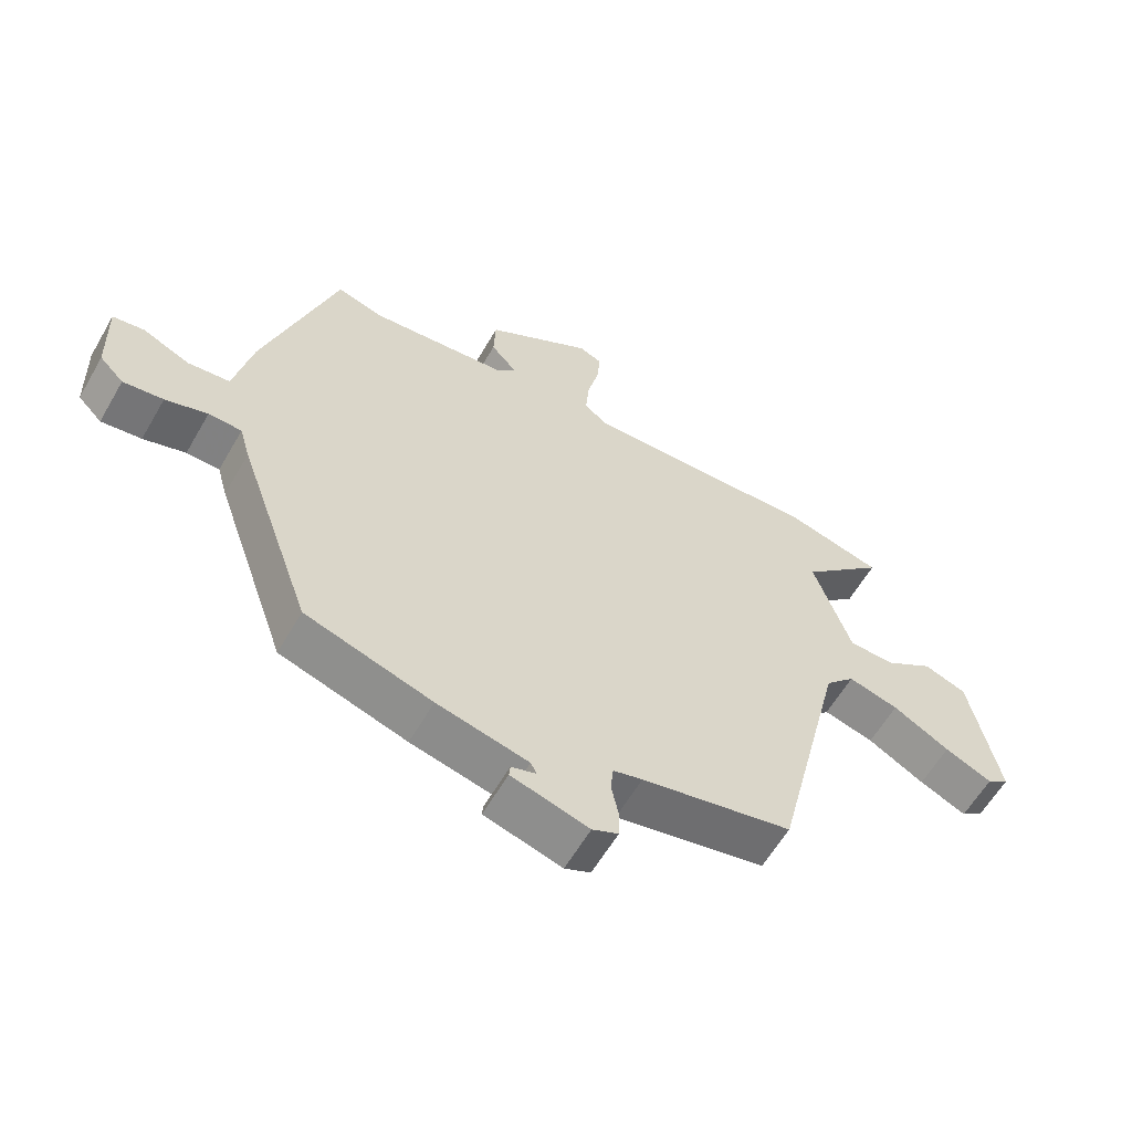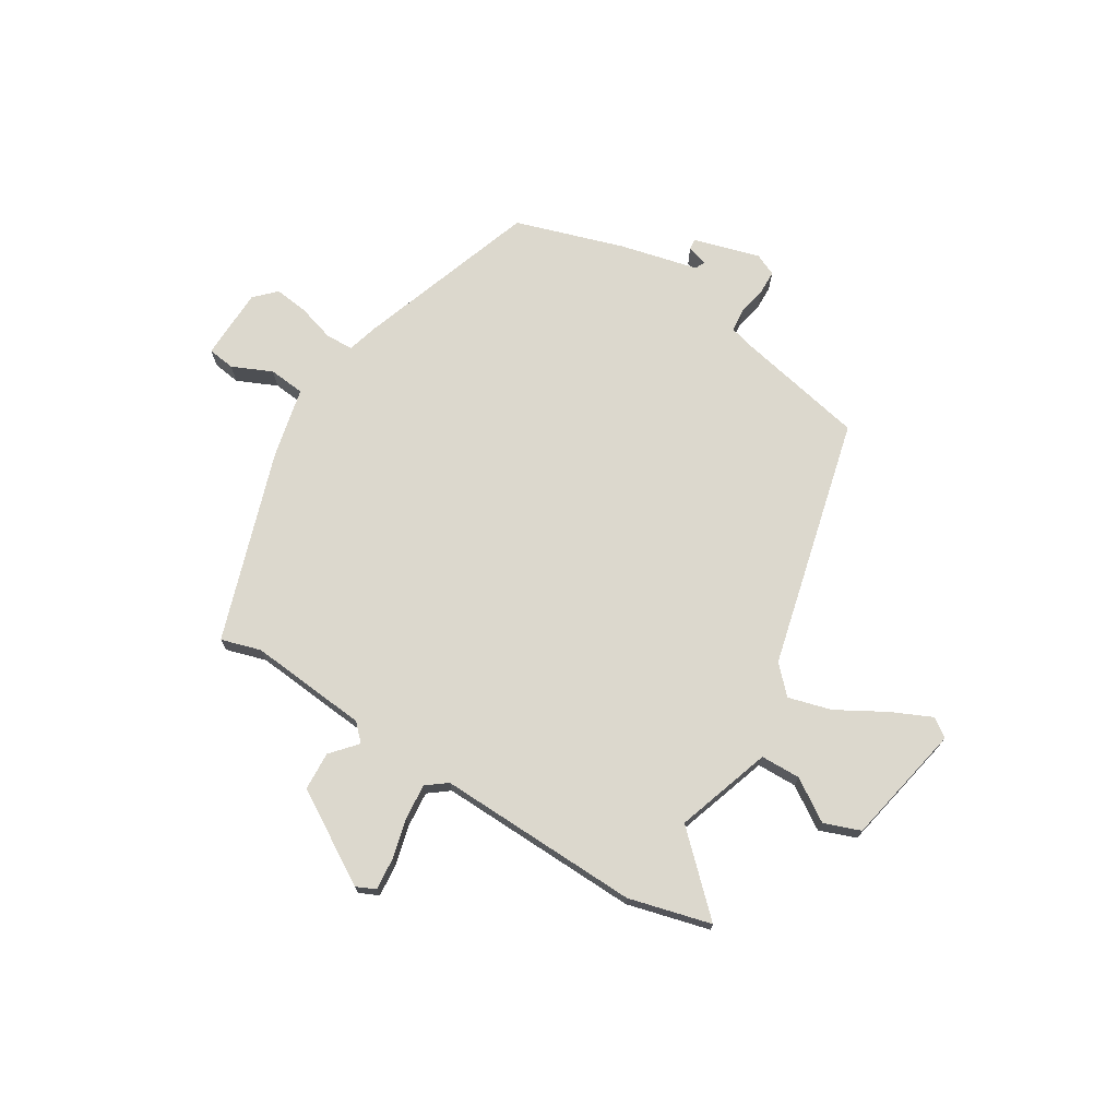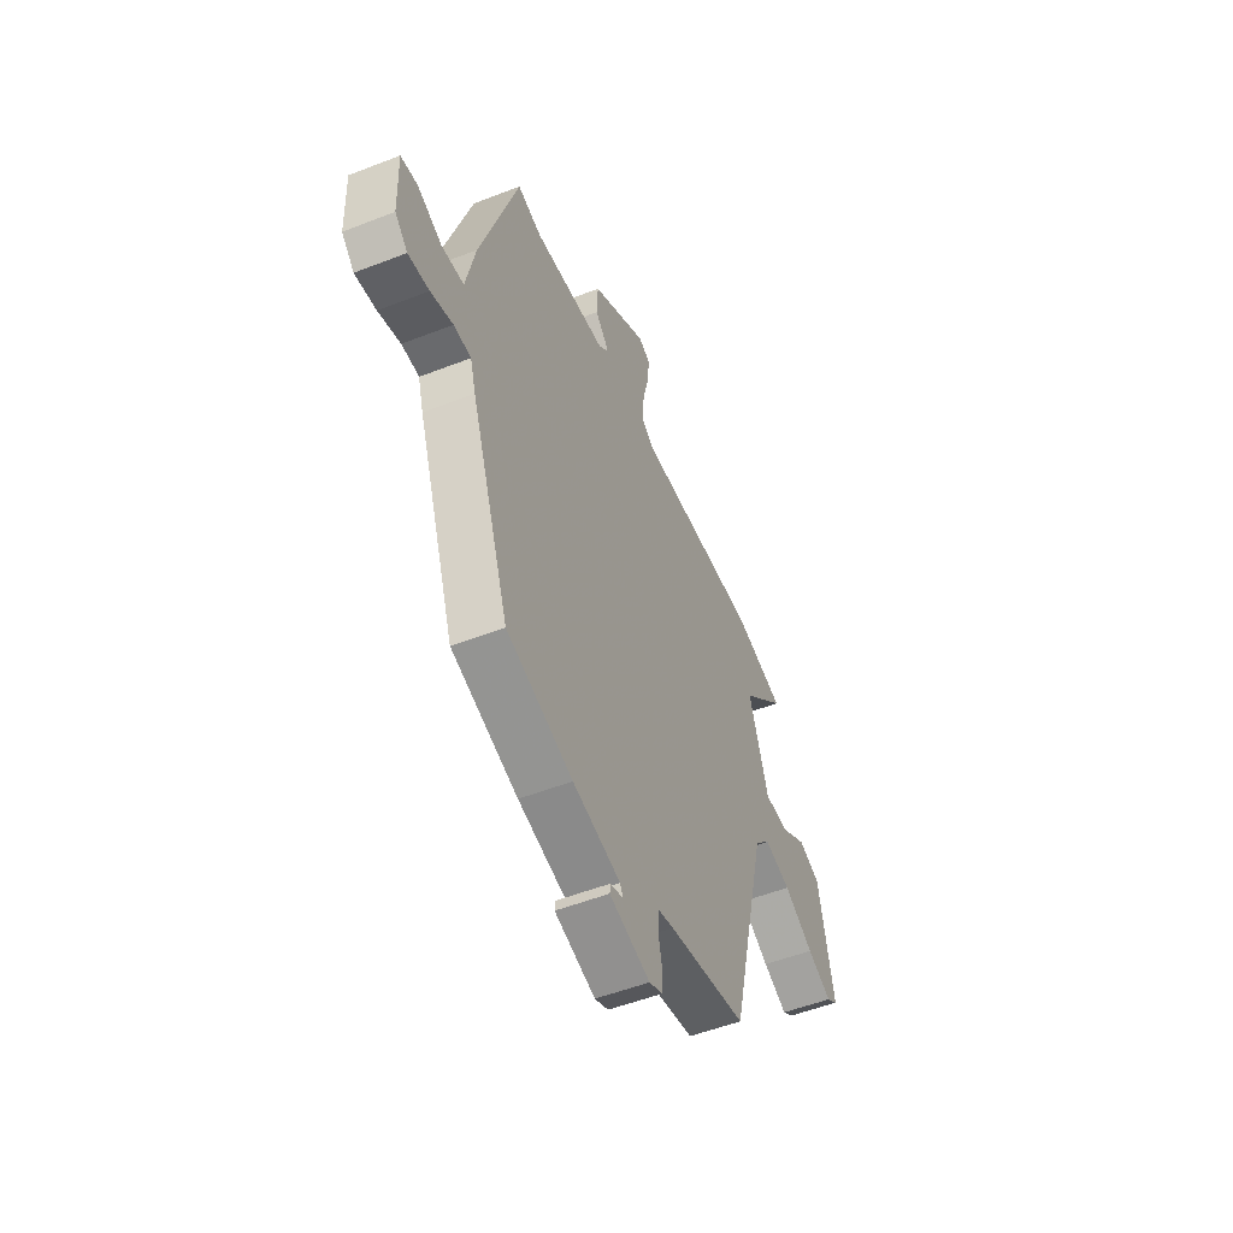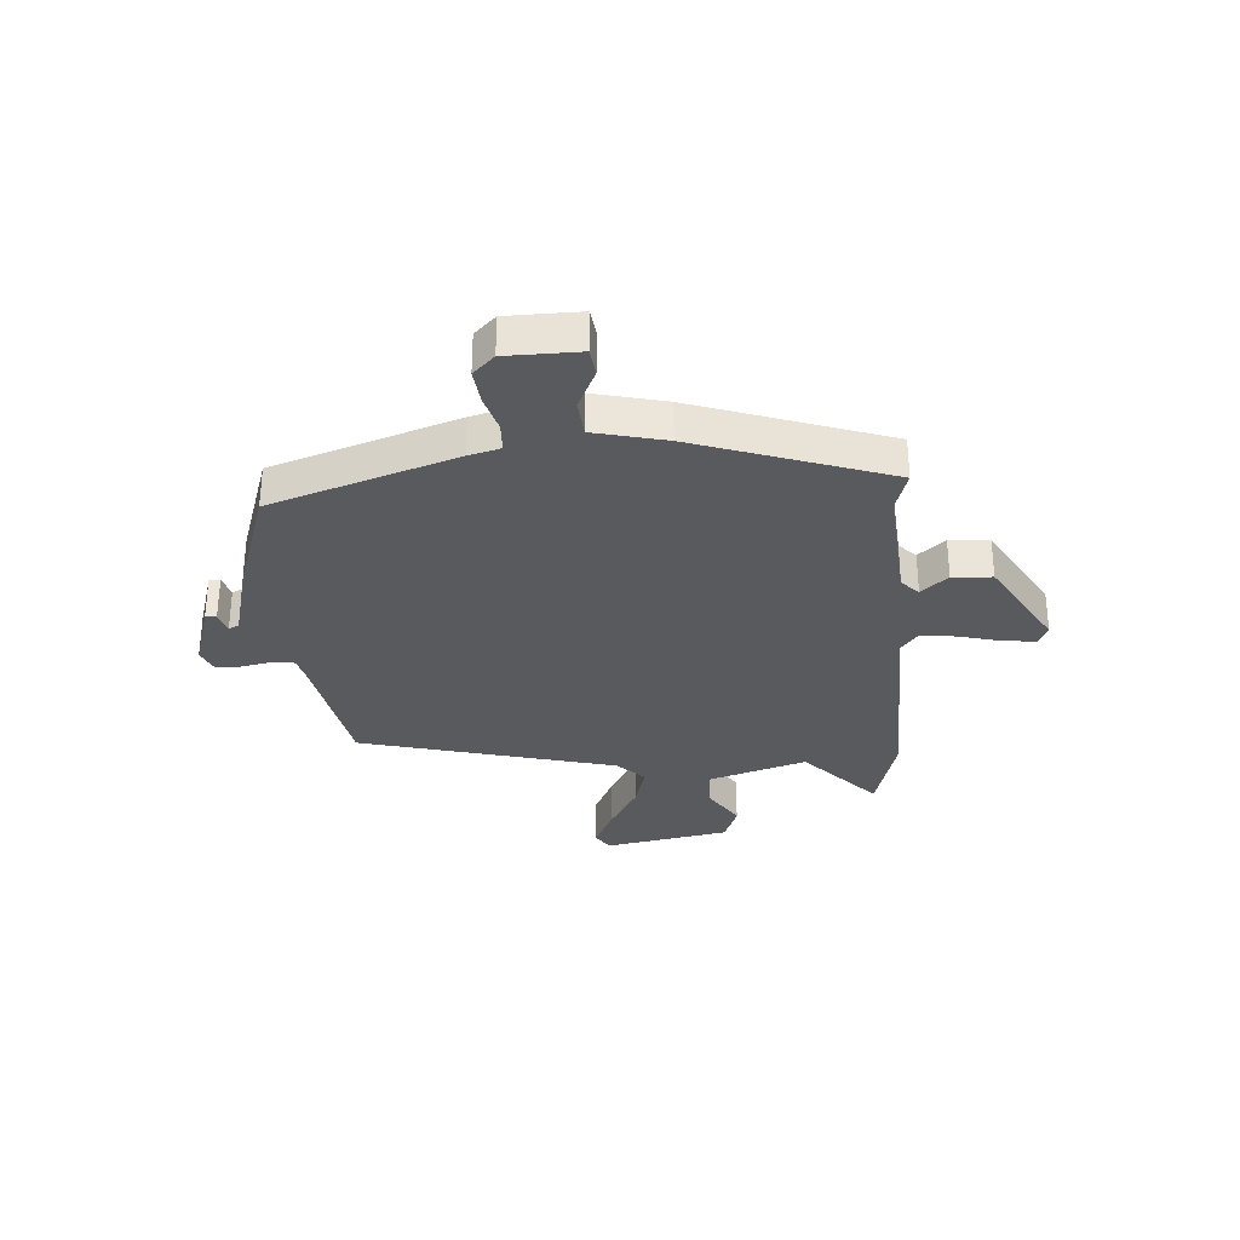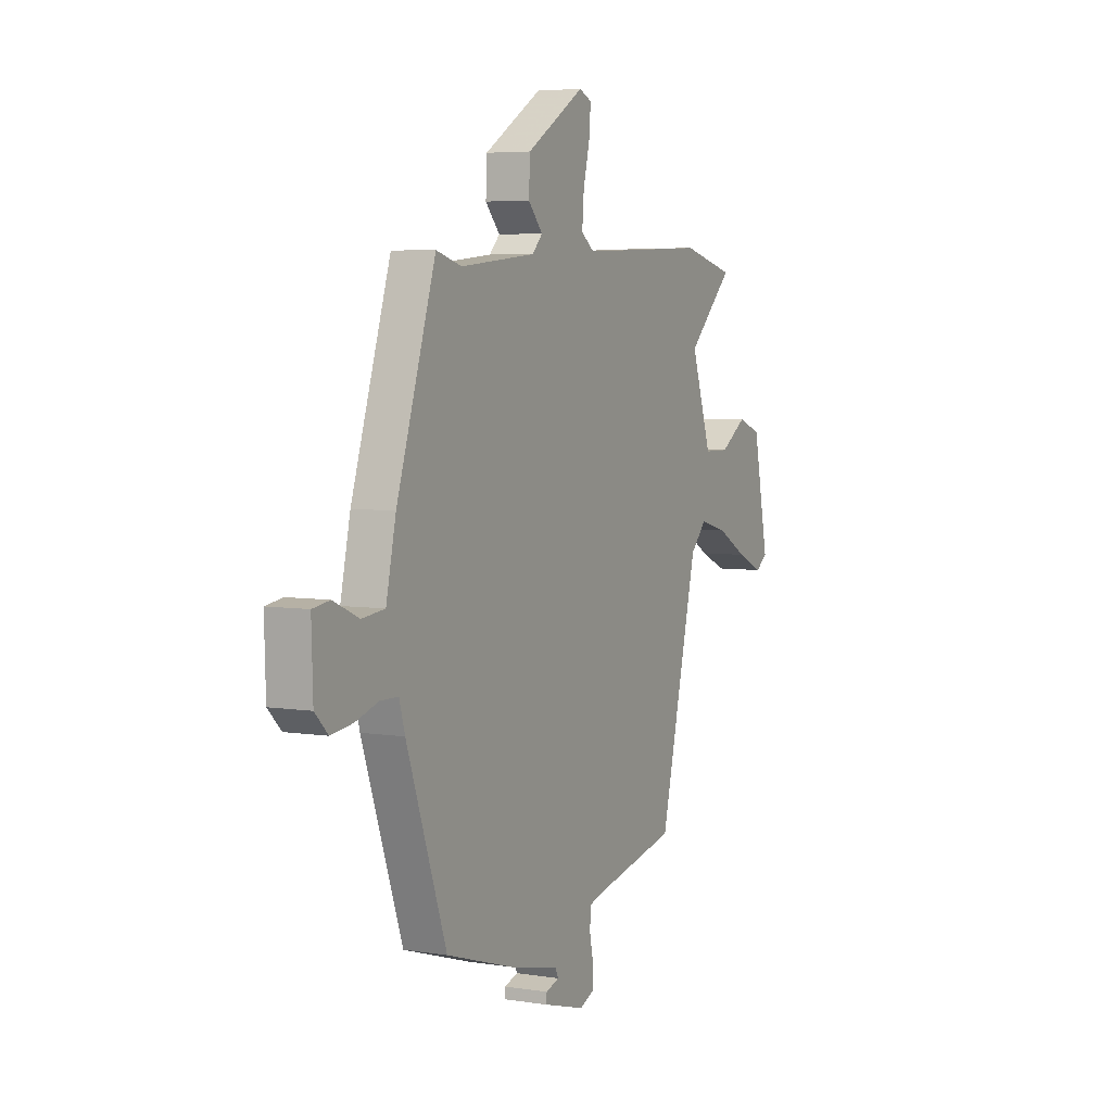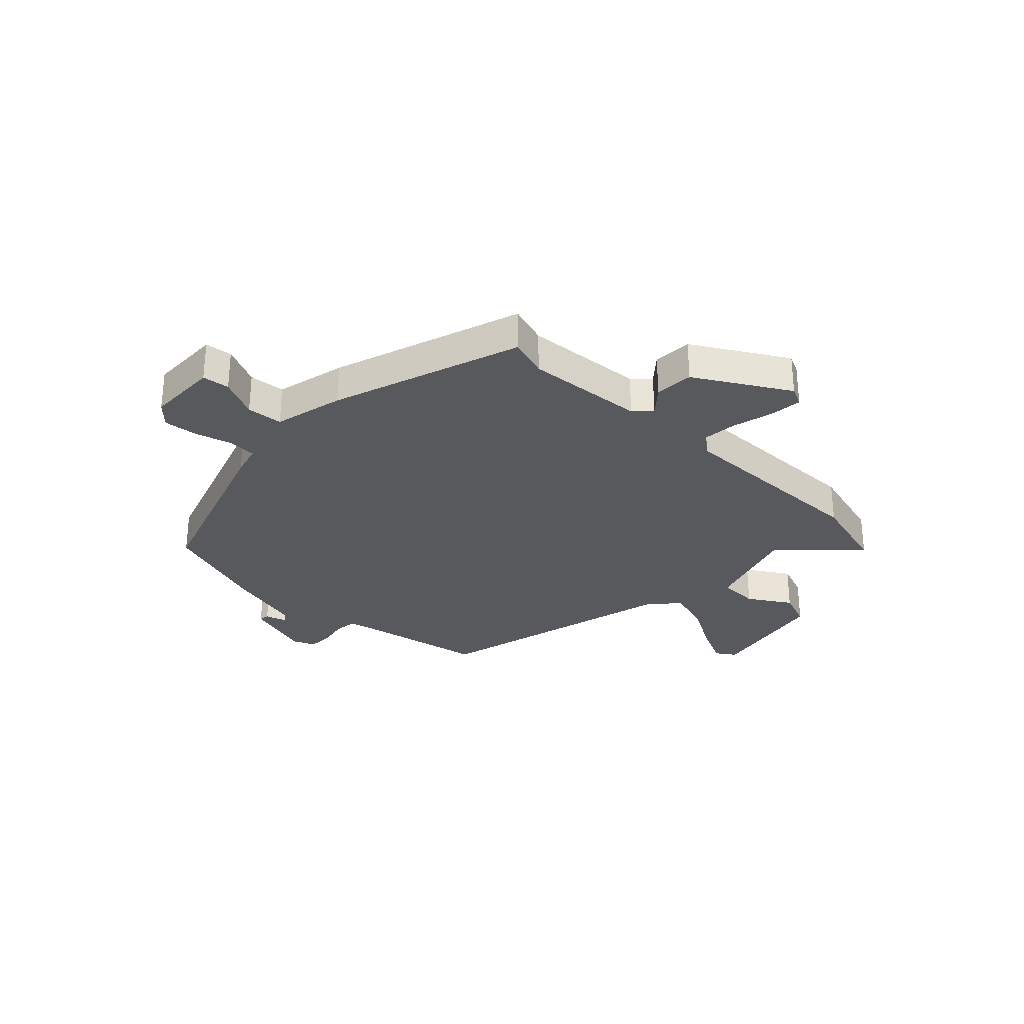
<metadata>
{"format":"obj","ext":"obj","renderer":"f3d","projection":"perspective","resolution":1024,"background":"white","views":[{"elev":-59.9,"azim":-29.9,"up":"+Z"},{"elev":72.6,"azim":31.2,"up":"+Y"},{"elev":-52.1,"azim":-67.1,"up":"+Z"},{"elev":-31.7,"azim":-87.0,"up":"+Y"},{"elev":5.3,"azim":-63.5,"up":"+Z"},{"elev":-30.0,"azim":-44.7,"up":"+Y"}]}
</metadata>
<code>
v -0.393 0.07 -0.476
v -0.507 0.07 -0.153
v -0.523 0.07 -0.097
v -0.574 0.07 -0.096
v -0.639 0.07 -0.116
v -0.701 0.07 -0.124
v -0.738 0.07 -0.087
v -0.742 0.07 0.042
v -0.693 0.07 0.049
v -0.621 0.07 0.017
v -0.556 0.07 0.024
v -0.528 0.07 0.151
v -0.417 0.07 0.495
v -0.345 0.07 0.474
v -0.13 0.07 0.495
v -0.101 0.07 0.525
v -0.142 0.07 0.571
v -0.139 0.07 0.641
v 0.026 0.07 0.742
v 0.061 0.07 0.726
v 0.056 0.07 0.668
v 0.038 0.07 0.594
v 0.033 0.07 0.531
v 0.07 0.07 0.503
v 0.437 0.07 0.516
v 0.586 0.07 0.478
v 0.456 0.07 0.352
v 0.514 0.07 0.18
v 0.586 0.07 0.179
v 0.661 0.07 0.228
v 0.727 0.07 0.204
v 0.772 0.07 -0.015
v 0.738 0.07 -0.039
v 0.665 0.07 -0.006
v 0.577 0.07 0.043
v 0.499 0.07 0.064
v 0.453 0.07 0.016
v 0.344 0.07 -0.437
v 0.111 0.07 -0.486
v 0.066 0.07 -0.498
v 0.062 0.07 -0.539
v 0.073 0.07 -0.591
v 0.072 0.07 -0.635
v 0.032 0.07 -0.653
v -0.088 0.07 -0.619
v -0.086 0.07 -0.6
v -0.048 0.07 -0.588
v -0.057 0.07 -0.57
v -0.198 0.07 -0.537
v -0.393 0 -0.476
v -0.507 0 -0.153
v -0.523 0 -0.097
v -0.574 0 -0.096
v -0.639 0 -0.116
v -0.701 0 -0.124
v -0.738 0 -0.087
v -0.742 0 0.042
v -0.693 0 0.049
v -0.621 0 0.017
v -0.556 0 0.024
v -0.528 0 0.151
v -0.417 0 0.495
v -0.345 0 0.474
v -0.13 0 0.495
v -0.101 0 0.525
v -0.142 0 0.571
v -0.139 0 0.641
v 0.026 0 0.742
v 0.061 0 0.726
v 0.056 0 0.668
v 0.038 0 0.594
v 0.033 0 0.531
v 0.07 0 0.503
v 0.437 0 0.516
v 0.586 0 0.478
v 0.456 0 0.352
v 0.514 0 0.18
v 0.586 0 0.179
v 0.661 0 0.228
v 0.727 0 0.204
v 0.772 0 -0.015
v 0.738 0 -0.039
v 0.665 0 -0.006
v 0.577 0 0.043
v 0.499 0 0.064
v 0.453 0 0.016
v 0.344 0 -0.437
v 0.111 0 -0.486
v 0.066 0 -0.498
v 0.062 0 -0.539
v 0.073 0 -0.591
v 0.072 0 -0.635
v 0.032 0 -0.653
v -0.088 0 -0.619
v -0.086 0 -0.6
v -0.048 0 -0.588
v -0.057 0 -0.57
v -0.198 0 -0.537
f 1 2 3
f 49 1 3
f 48 49 3
f 45 46 47
f 44 45 47
f 43 44 47
f 42 43 47
f 41 42 47 48
f 40 41 48 3
f 37 38 39
f 37 39 40 3
f 33 34 35
f 32 33 35
f 31 32 35
f 30 31 35
f 29 30 35
f 28 29 35 36
f 37 3 4
f 36 37 4
f 28 36 4
f 27 28 4
f 4 5 6
f 27 4 6
f 26 27 6
f 25 26 6
f 24 25 6
f 20 21 22
f 19 20 22
f 18 19 22
f 17 18 22
f 16 17 22
f 15 16 22 23
f 11 12 13 14
f 11 14 15
f 8 9 10
f 7 8 10
f 6 7 10
f 6 10 11
f 24 6 11
f 11 15 23 24
f 52 51 50
f 52 50 98
f 52 98 97
f 96 95 94
f 96 94 93
f 96 93 92
f 96 92 91
f 97 96 91 90
f 52 97 90 89
f 88 87 86
f 52 89 88 86
f 84 83 82
f 84 82 81
f 84 81 80
f 84 80 79
f 84 79 78
f 85 84 78 77
f 53 52 86
f 53 86 85
f 53 85 77
f 53 77 76
f 55 54 53
f 55 53 76
f 55 76 75
f 55 75 74
f 55 74 73
f 71 70 69
f 71 69 68
f 71 68 67
f 71 67 66
f 71 66 65
f 72 71 65 64
f 63 62 61 60
f 64 63 60
f 59 58 57
f 59 57 56
f 59 56 55
f 60 59 55
f 60 55 73
f 73 72 64 60
f 1 50 51 2
f 2 51 52 3
f 3 52 53 4
f 4 53 54 5
f 5 54 55 6
f 6 55 56 7
f 7 56 57 8
f 8 57 58 9
f 9 58 59 10
f 10 59 60 11
f 11 60 61 12
f 12 61 62 13
f 13 62 63 14
f 14 63 64 15
f 15 64 65 16
f 16 65 66 17
f 17 66 67 18
f 18 67 68 19
f 19 68 69 20
f 20 69 70 21
f 21 70 71 22
f 22 71 72 23
f 23 72 73 24
f 24 73 74 25
f 25 74 75 26
f 26 75 76 27
f 27 76 77 28
f 28 77 78 29
f 29 78 79 30
f 30 79 80 31
f 31 80 81 32
f 32 81 82 33
f 33 82 83 34
f 34 83 84 35
f 35 84 85 36
f 36 85 86 37
f 37 86 87 38
f 38 87 88 39
f 39 88 89 40
f 40 89 90 41
f 41 90 91 42
f 42 91 92 43
f 43 92 93 44
f 44 93 94 45
f 45 94 95 46
f 46 95 96 47
f 47 96 97 48
f 48 97 98 49
f 49 98 50 1

</code>
